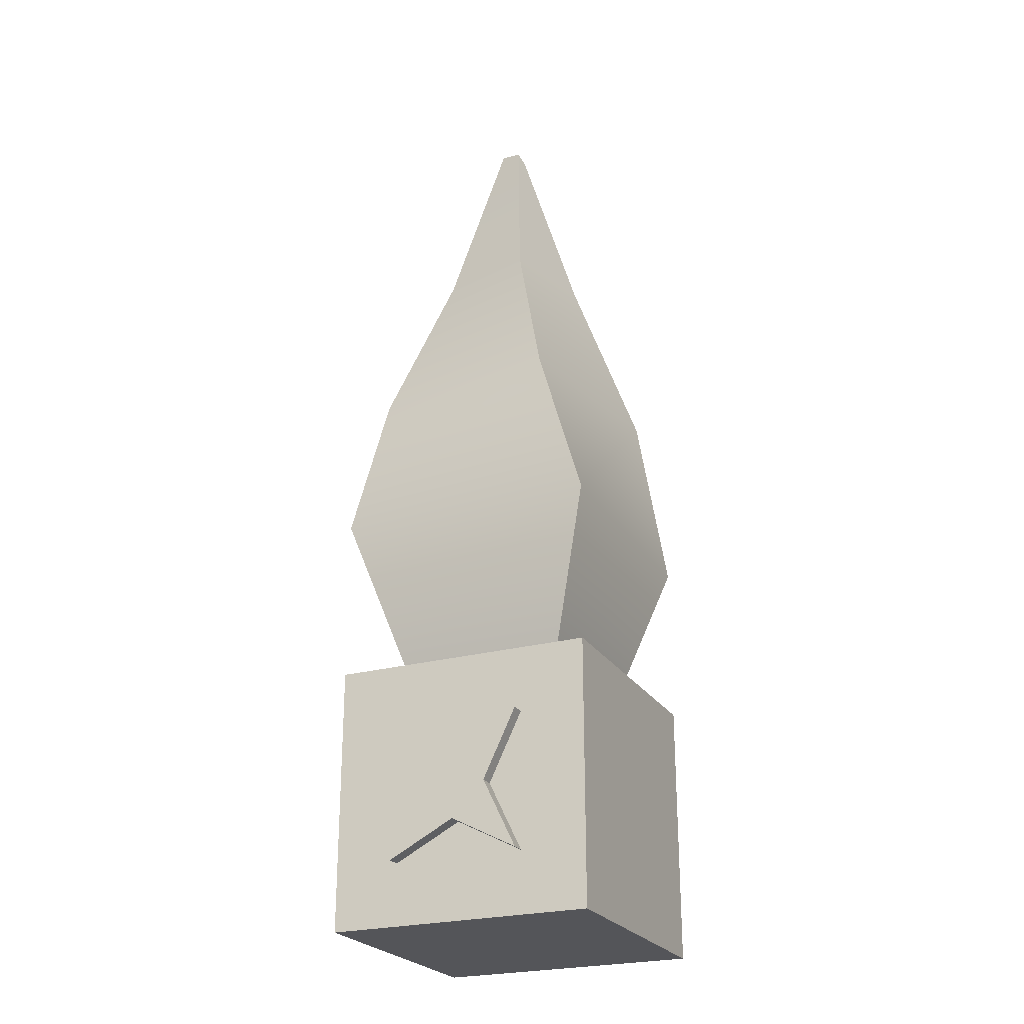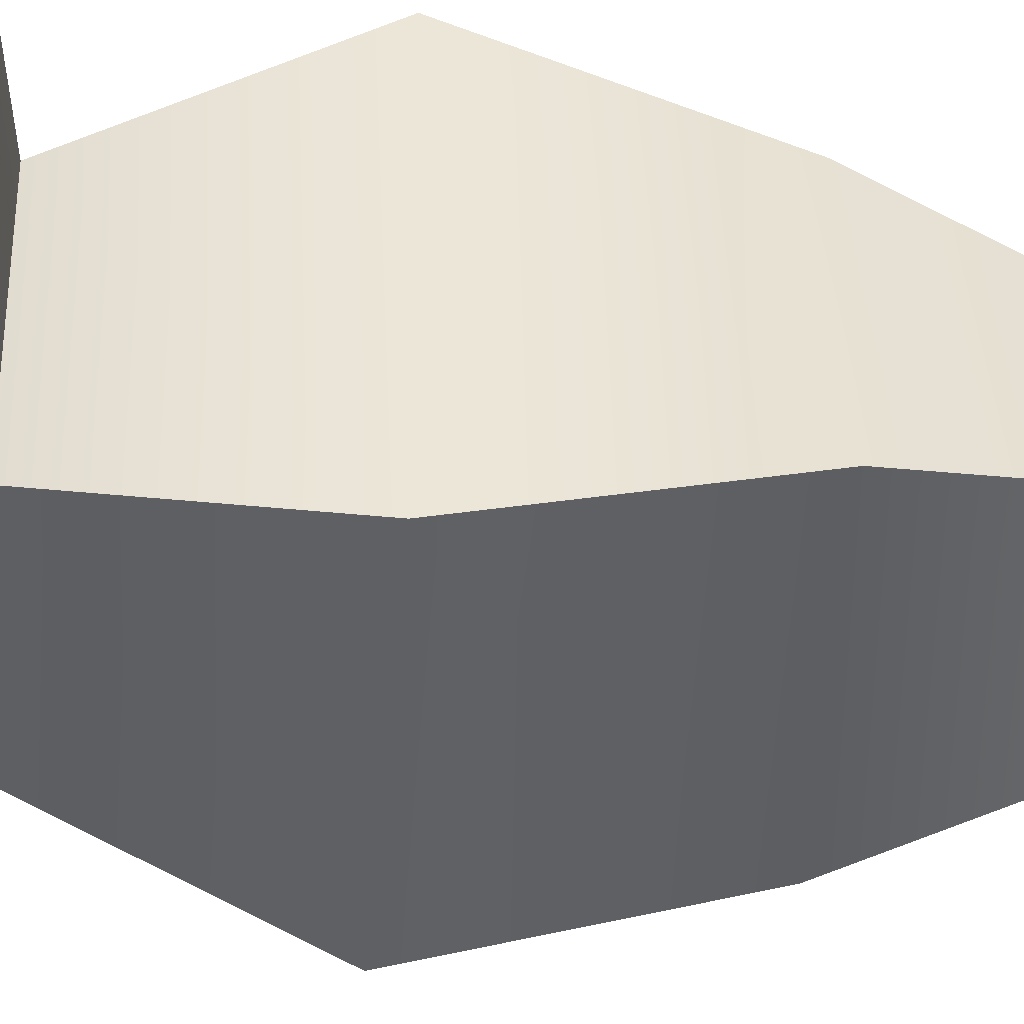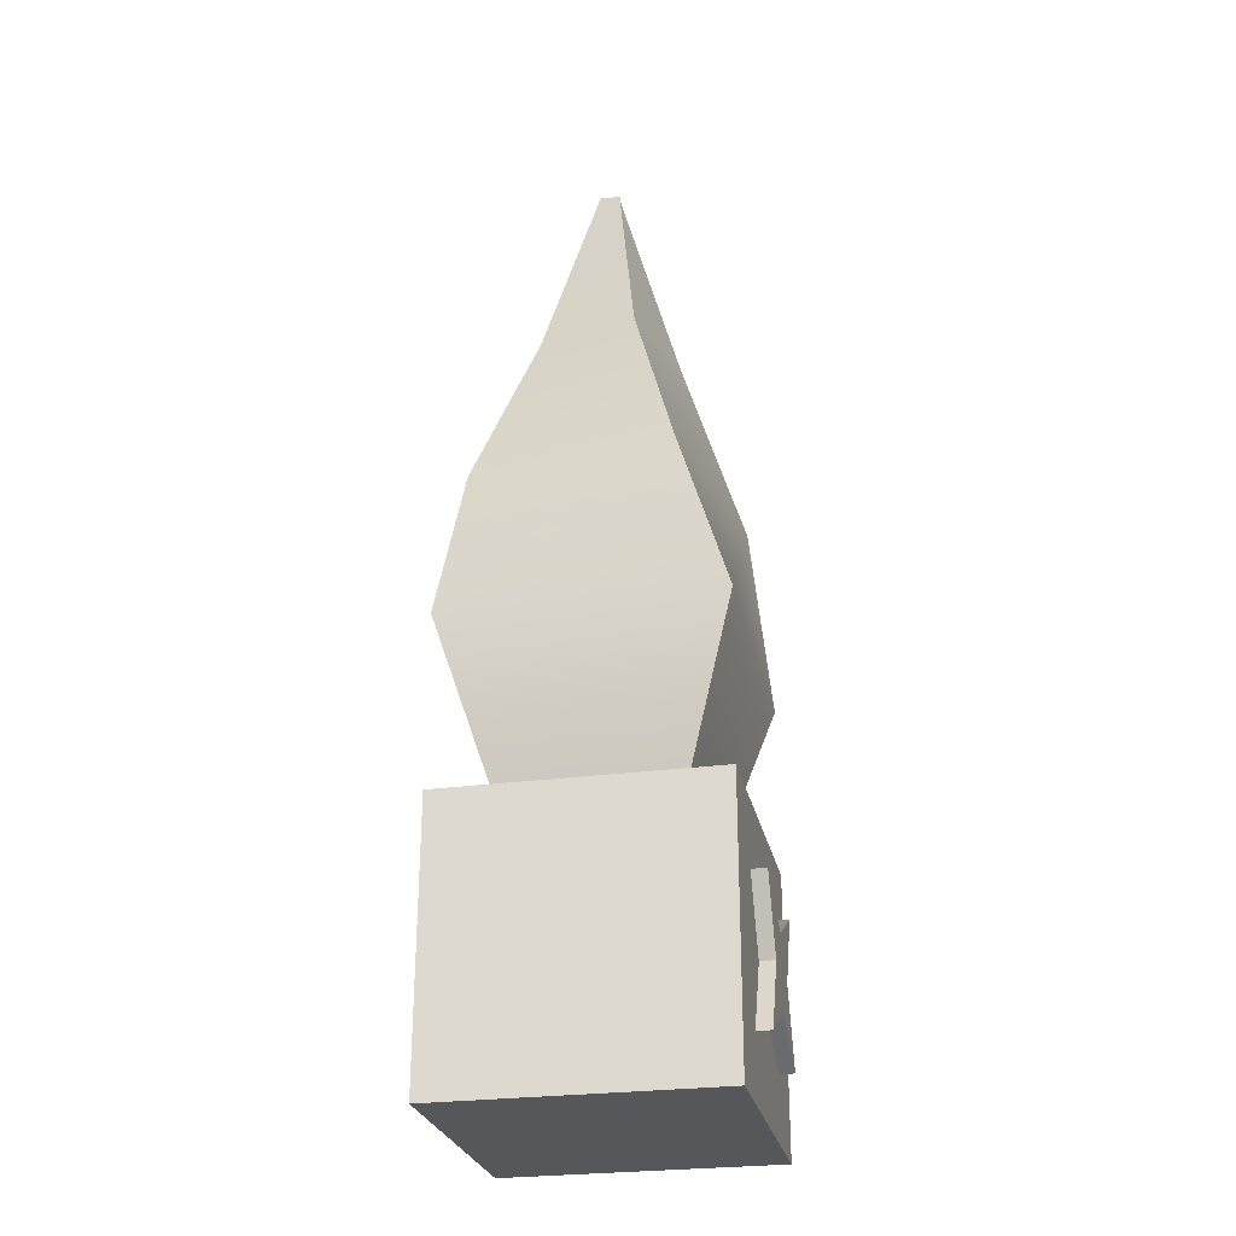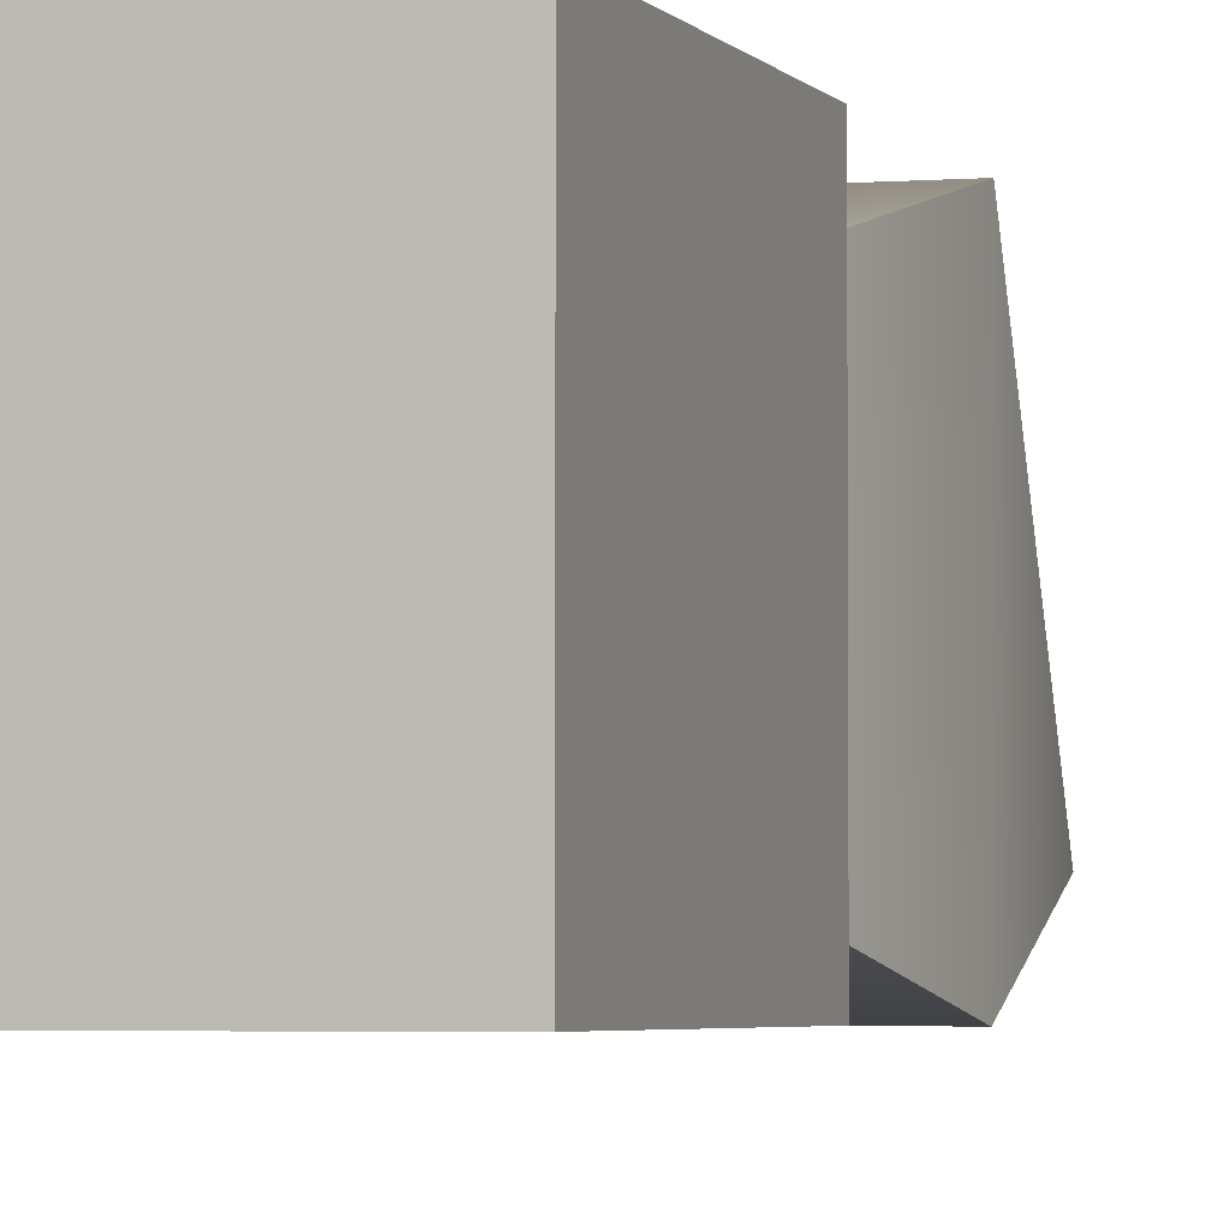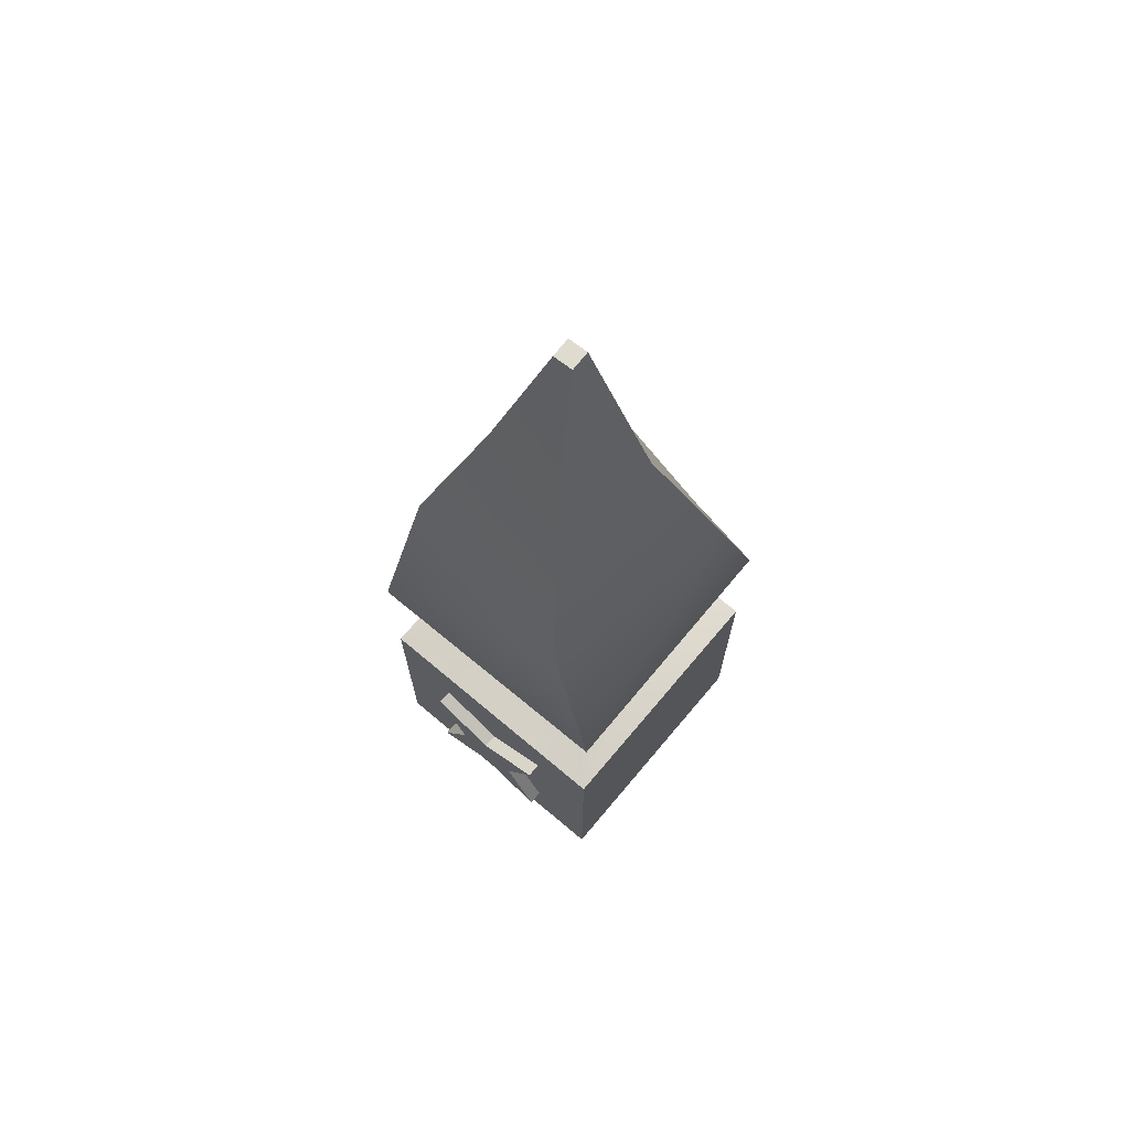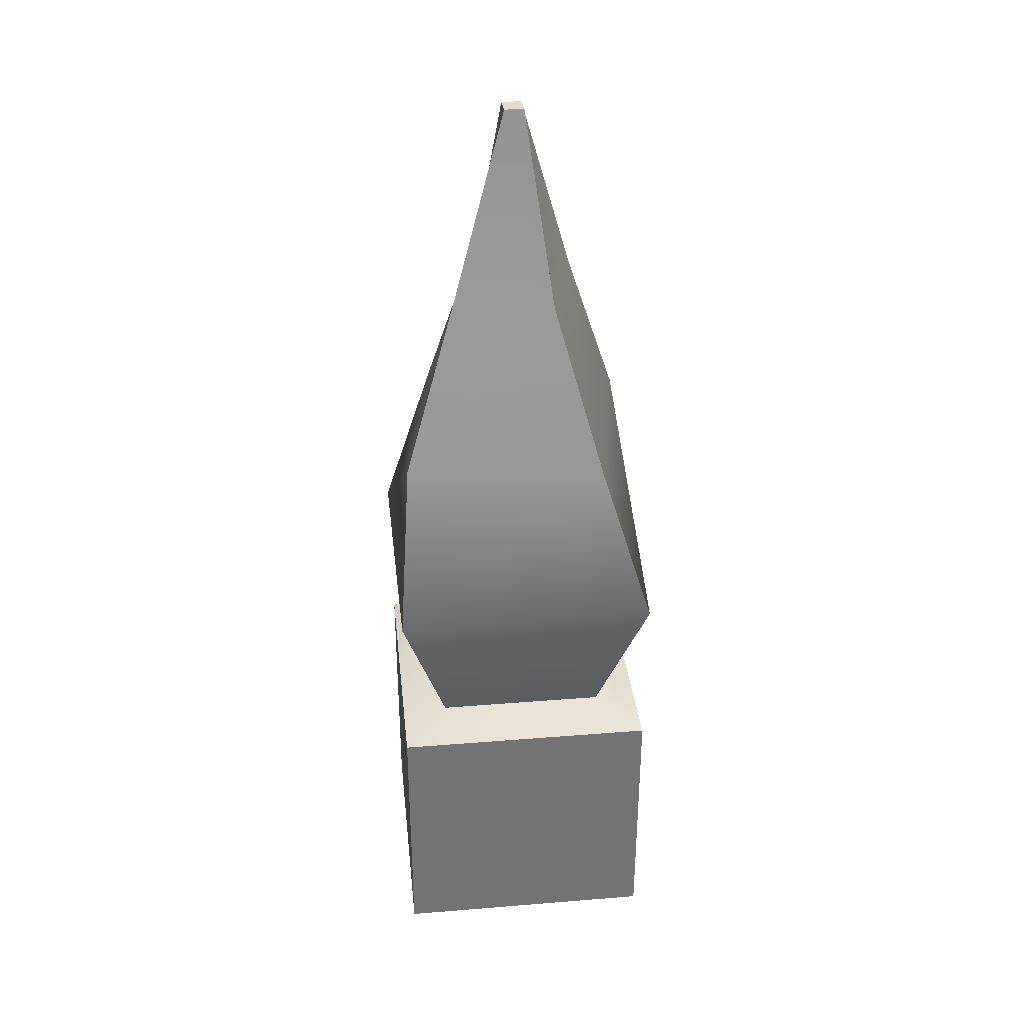
<metadata>
{"format":"obj","ext":"obj","renderer":"f3d","projection":"perspective","resolution":1024,"background":"white","views":[{"elev":-24.7,"azim":-65.7,"up":"+Y"},{"elev":-42.6,"azim":85.4,"up":"+Z"},{"elev":-27.1,"azim":-168.2,"up":"+Y"},{"elev":-3.5,"azim":17.9,"up":"+Z"},{"elev":70.4,"azim":-49.9,"up":"+Y"},{"elev":34.4,"azim":83.8,"up":"+Y"}]}
</metadata>
<code>
o Cube.008
v -0.5 0 0.5
v -0.3244 1.053 0.3244
v -0.5 0 -0.5
v -0.3244 1.053 -0.3244
v 0.5 0 0.5
v 0.3244 1.053 0.3244
v 0.5 0 -0.5
v 0.3244 1.053 -0.3244
v -0.5 1 0.5
v -0.5 1 -0.5
v 0.5 1 -0.5
v 0.5 1 0.5
v 0.2369 2.898 -0.1332
v 0.1332 2.898 0.2369
v -0.1332 2.898 -0.2369
v -0.2369 2.898 0.1332
v -0.4457 2.253 0.3119
v -0.3119 2.253 -0.4457
v 0.3119 2.253 0.4457
v 0.4457 2.253 -0.3119
v 0.4984 1.624 -0.505
v 0.505 1.624 0.4984
v -0.505 1.624 -0.4984
v -0.4984 1.624 0.505
v 0.03534 3.609 -0.03821
v 0.03821 3.609 0.03534
v -0.03821 3.609 -0.03534
v -0.03534 3.609 0.03821
v -0.5 0.2312 -0.25
v -0.5 0.2312 0.25
v -0.5 0.7495 0.25
v -0.5 0.7495 -0.25
v -0.5548 0.2312 -0.25
v -0.5548 0.2312 0.25
v -0.5548 0.7495 0.25
v -0.5548 0.7495 -0.25
v -0.5 0.4904 -0.125
v -0.5 0.3608 -0
v -0.5 0.6199 -0
v -0.5 0.4904 0.125
v -0.5548 0.4904 -0.125
v -0.5548 0.3608 -0
v -0.5548 0.6199 -0
v -0.5548 0.4904 0.125
f 1 9 10 3
f 3 10 11 7
f 7 11 12 5
f 5 12 9 1
f 3 7 5 1
f 2 4 10 9
f 4 8 11 10
f 8 6 12 11
f 6 2 9 12
f 15 16 28 27
f 22 21 20 19
f 19 20 13 14
f 20 18 15 13
f 17 19 14 16
f 4 2 24 23
f 24 22 19 17
f 18 17 16 15
f 21 23 18 20
f 6 8 21 22
f 23 24 17 18
f 8 4 23 21
f 2 6 22 24
f 28 26 25 27
f 14 13 25 26
f 16 14 26 28
f 13 15 27 25
f 39 32 36 43
f 37 29 33 41
f 40 31 35 44
f 38 30 34 42
f 29 38 42 33
f 30 40 44 34
f 32 37 41 36
f 31 39 43 35
f 42 34 44 35 43 36 41 33

</code>
